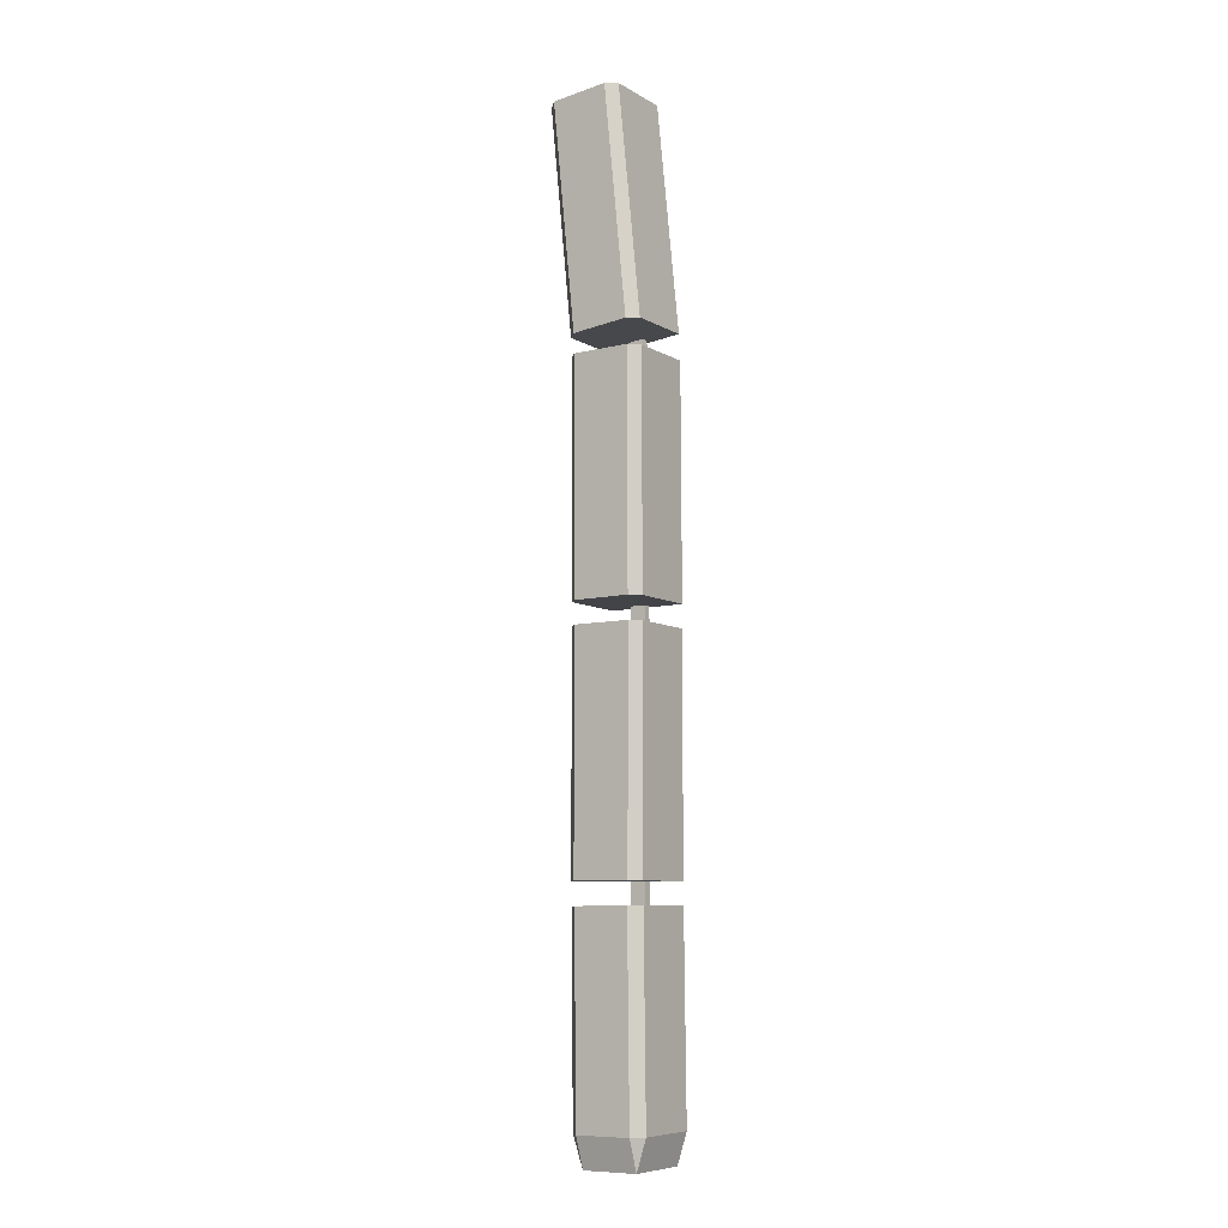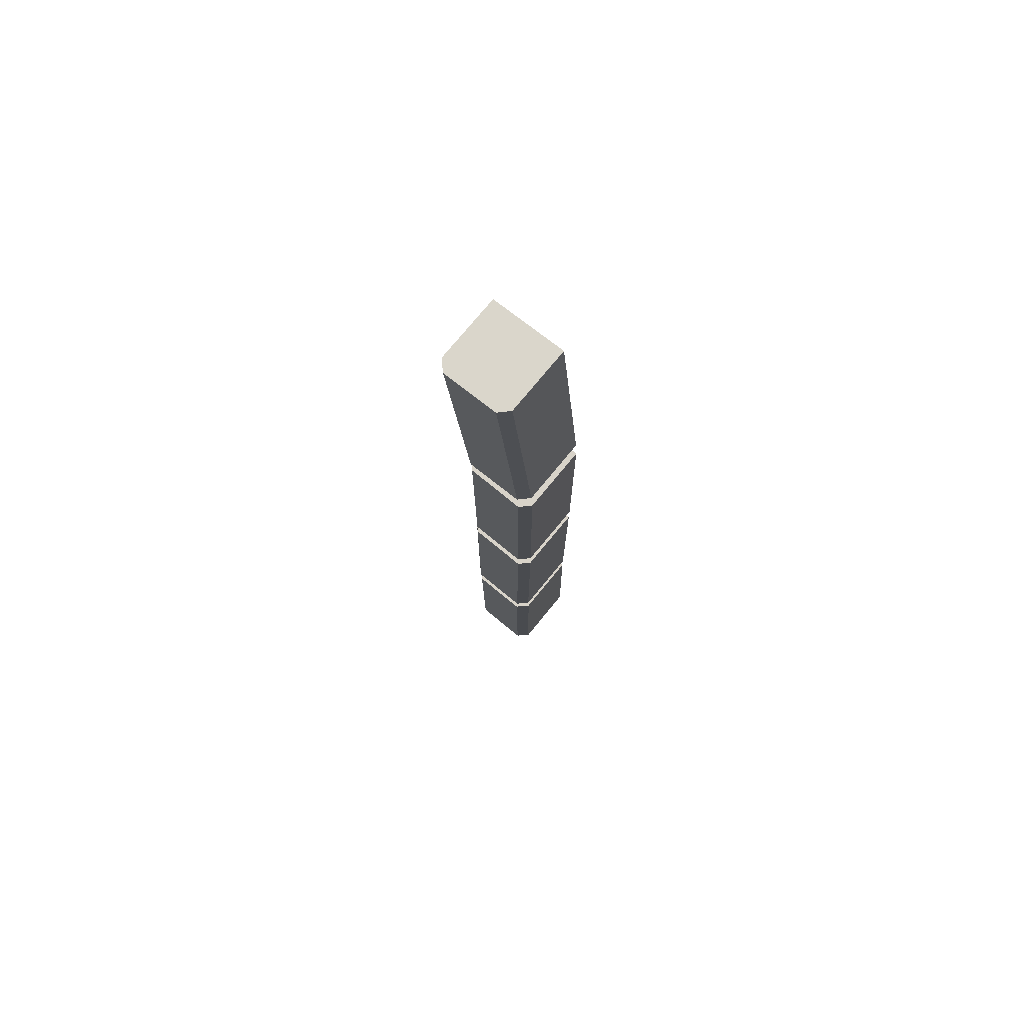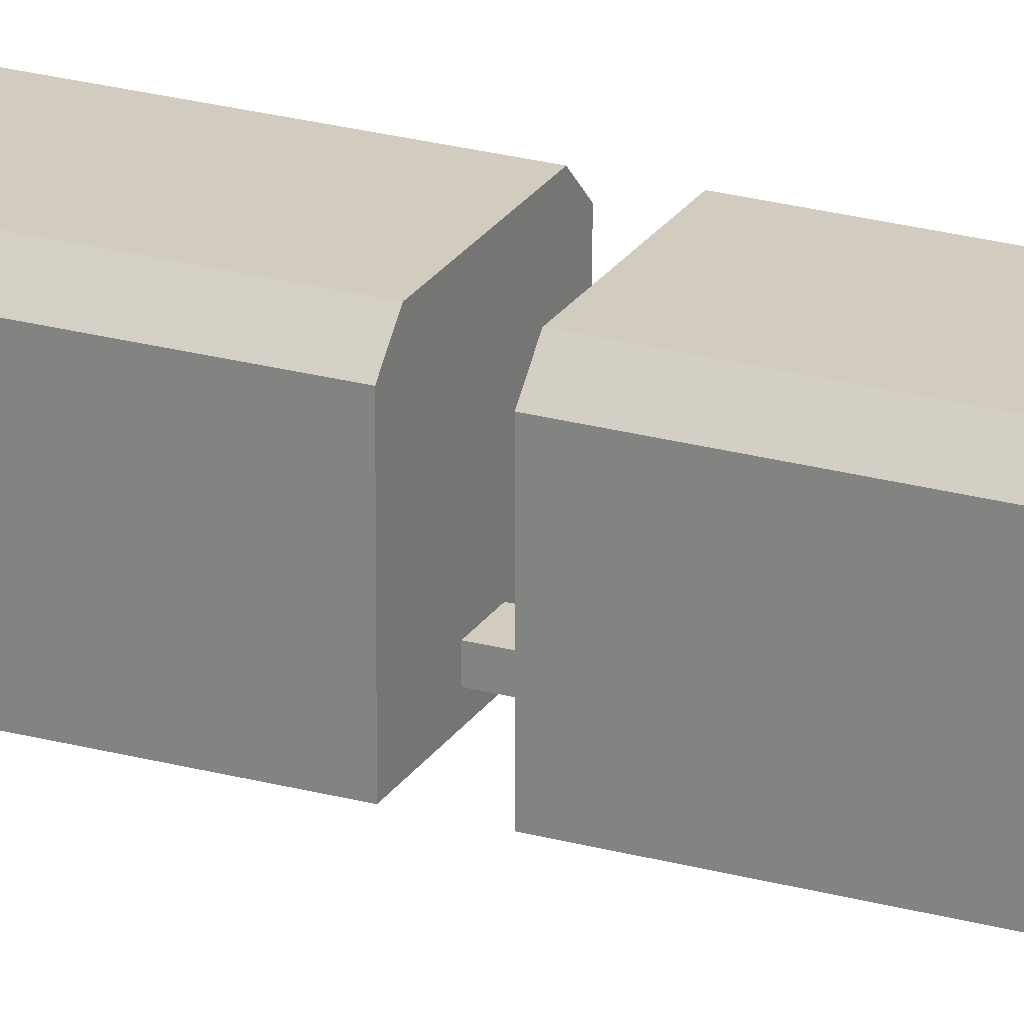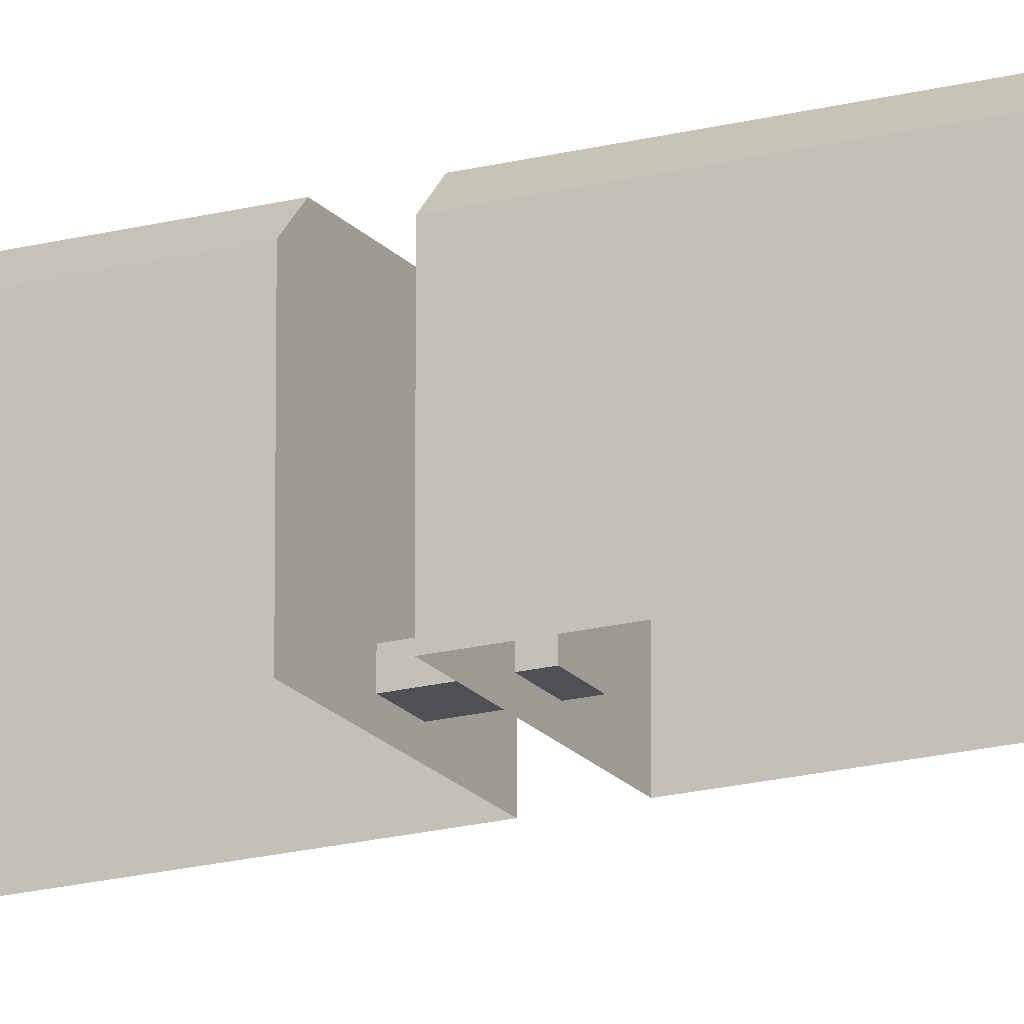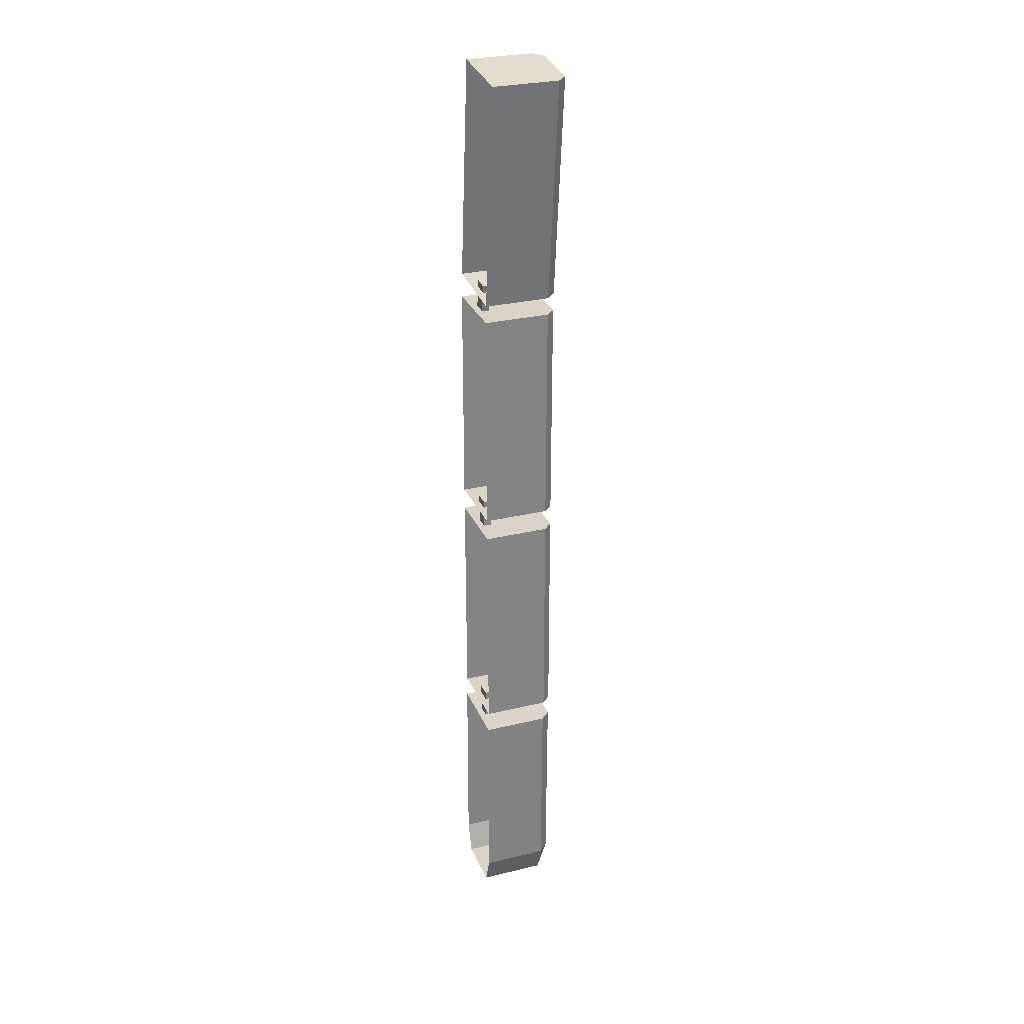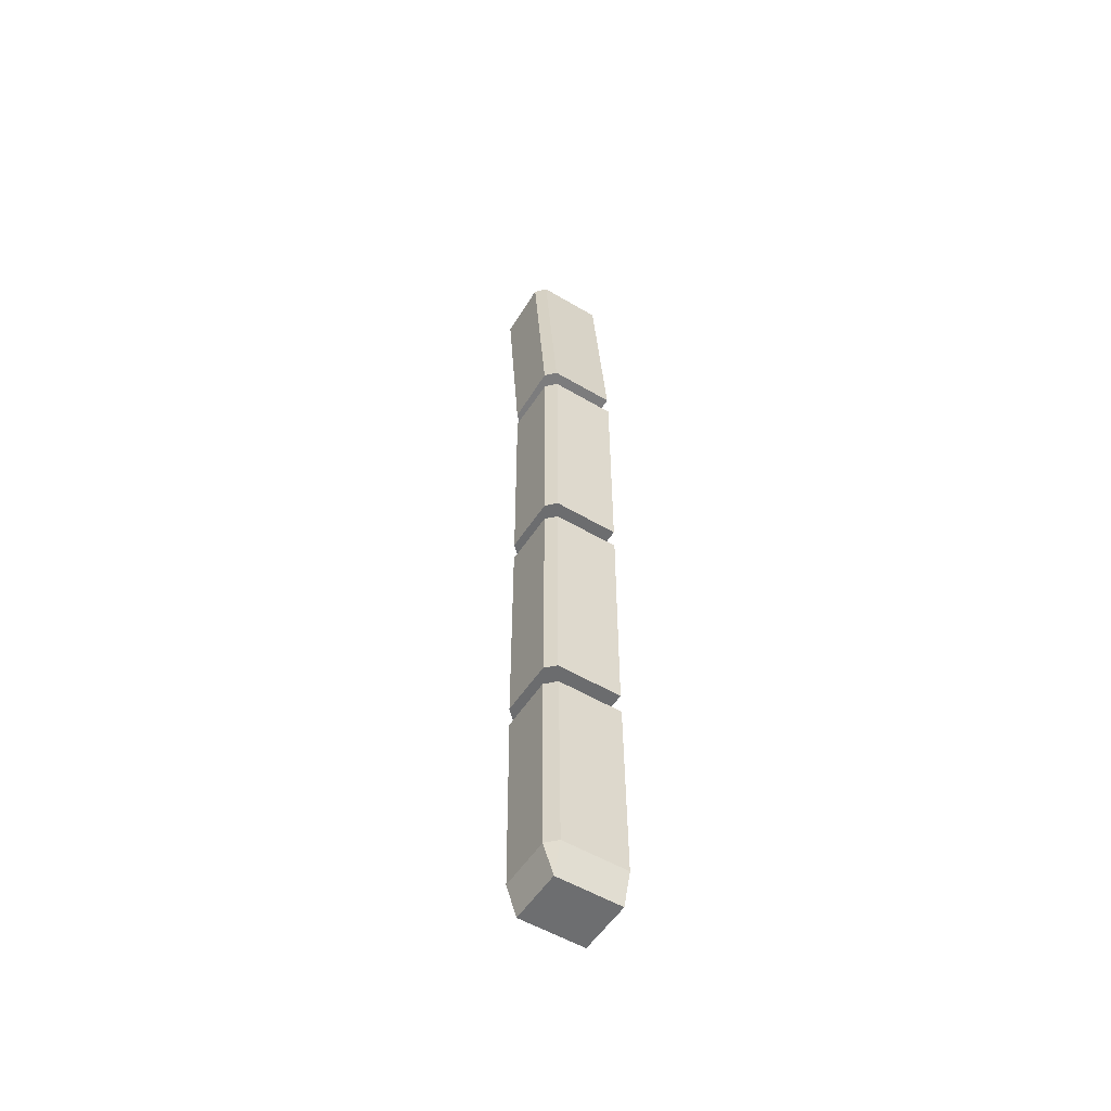
<metadata>
{"format":"obj","ext":"obj","renderer":"f3d","projection":"perspective","resolution":1024,"background":"white","views":[{"elev":-8.1,"azim":-146.4,"up":"+Z"},{"elev":76.0,"azim":-140.5,"up":"+Z"},{"elev":23.8,"azim":114.9,"up":"+Y"},{"elev":-18.5,"azim":-63.0,"up":"+Y"},{"elev":28.7,"azim":70.1,"up":"+Z"},{"elev":-53.6,"azim":-122.4,"up":"+Z"}]}
</metadata>
<code>
o Cube.001
v -3.621 0.5123 13.02
v -3.607 0.5123 13.06
v -3.621 0.5993 13.02
v -3.621 0.6128 13.06
v -3.607 0.5993 13.06
v -3.604 0.5123 13.32
v -3.618 0.6128 13.32
v -3.604 0.5993 13.32
v -3.707 0.5123 13.06
v -3.694 0.5123 13.02
v -3.694 0.6128 13.06
v -3.694 0.5993 13.02
v -3.707 0.5993 13.06
v -3.704 0.5123 13.32
v -3.691 0.6128 13.32
v -3.704 0.5993 13.32
f 10 12 3 1
f 14 16 13 9
f 15 7 4 11
f 2 5 8 6
f 3 4 5
f 11 12 13
f 1 3 5 2
f 4 7 8 5
f 8 7 15 16 14 6
f 15 11 13 16
f 12 10 9 13
f 11 4 3 12
o Cube.008_Cube.007
v -3.604 0.5128 13.35
v -3.604 0.5128 13.65
v -3.704 0.5128 13.35
v -3.704 0.5128 13.65
v -3.617 0.6128 13.35
v -3.604 0.6003 13.35
v -3.604 0.6003 13.65
v -3.617 0.6128 13.65
v -3.704 0.6003 13.35
v -3.692 0.6128 13.35
v -3.692 0.6128 13.65
v -3.704 0.6003 13.65
f 27 24 21 26
f 20 28 25 19
f 21 24 23 22
f 27 26 25 28
f 17 22 23 18
f 24 27 28 20 18 23
f 22 17 19 25 26 21
o Cube.009_Cube.010
v -3.604 0.5128 13.68
v -3.603 0.5128 13.98
v -3.704 0.5128 13.68
v -3.703 0.5128 13.98
v -3.617 0.6128 13.68
v -3.604 0.6003 13.68
v -3.603 0.6003 13.98
v -3.616 0.6128 13.98
v -3.704 0.6003 13.68
v -3.692 0.6128 13.68
v -3.691 0.6128 13.98
v -3.703 0.6003 13.98
f 39 36 33 38
f 32 40 37 31
f 33 36 35 34
f 39 38 37 40
f 29 34 35 30
f 36 39 40 32 30 35
f 34 29 31 37 38 33
o Cube.011
v -3.602 0.5128 14
v -3.572 0.5128 14.3
v -3.701 0.5128 14.01
v -3.671 0.5128 14.31
v -3.614 0.6128 14
v -3.602 0.6003 14
v -3.572 0.6003 14.3
v -3.584 0.6128 14.3
v -3.701 0.6003 14.01
v -3.689 0.6128 14.01
v -3.659 0.6128 14.31
v -3.671 0.6003 14.31
f 51 48 45 50
f 44 52 49 43
f 45 48 47 46
f 51 50 49 52
f 41 46 47 42
f 48 51 52 44 42 47
f 46 41 43 49 50 45
o Cube.012
v -3.643 0.5215 13.64
v -3.643 0.5315 13.64
v -3.643 0.5215 13.69
v -3.643 0.5315 13.69
v -3.663 0.5215 13.64
v -3.663 0.5315 13.64
v -3.663 0.5215 13.69
v -3.663 0.5315 13.69
f 53 54 56 55
f 55 56 60 59
f 59 60 58 57
f 57 58 54 53
f 55 59 57 53
f 60 56 54 58
o Cube.013
v -3.644 0.5215 13.96
v -3.644 0.5315 13.96
v -3.639 0.5215 14.01
v -3.639 0.5315 14.01
v -3.664 0.5215 13.97
v -3.664 0.5315 13.97
v -3.659 0.5215 14.02
v -3.659 0.5315 14.02
f 61 62 64 63
f 63 64 68 67
f 67 68 66 65
f 65 66 62 61
f 63 67 65 61
f 68 64 62 66
o Cube
v -3.643 0.5215 13.31
v -3.643 0.5315 13.31
v -3.643 0.5215 13.36
v -3.643 0.5315 13.36
v -3.663 0.5215 13.31
v -3.663 0.5315 13.31
v -3.663 0.5215 13.36
v -3.663 0.5315 13.36
f 69 70 72 71
f 71 72 76 75
f 75 76 74 73
f 73 74 70 69
f 71 75 73 69
f 76 72 70 74

</code>
